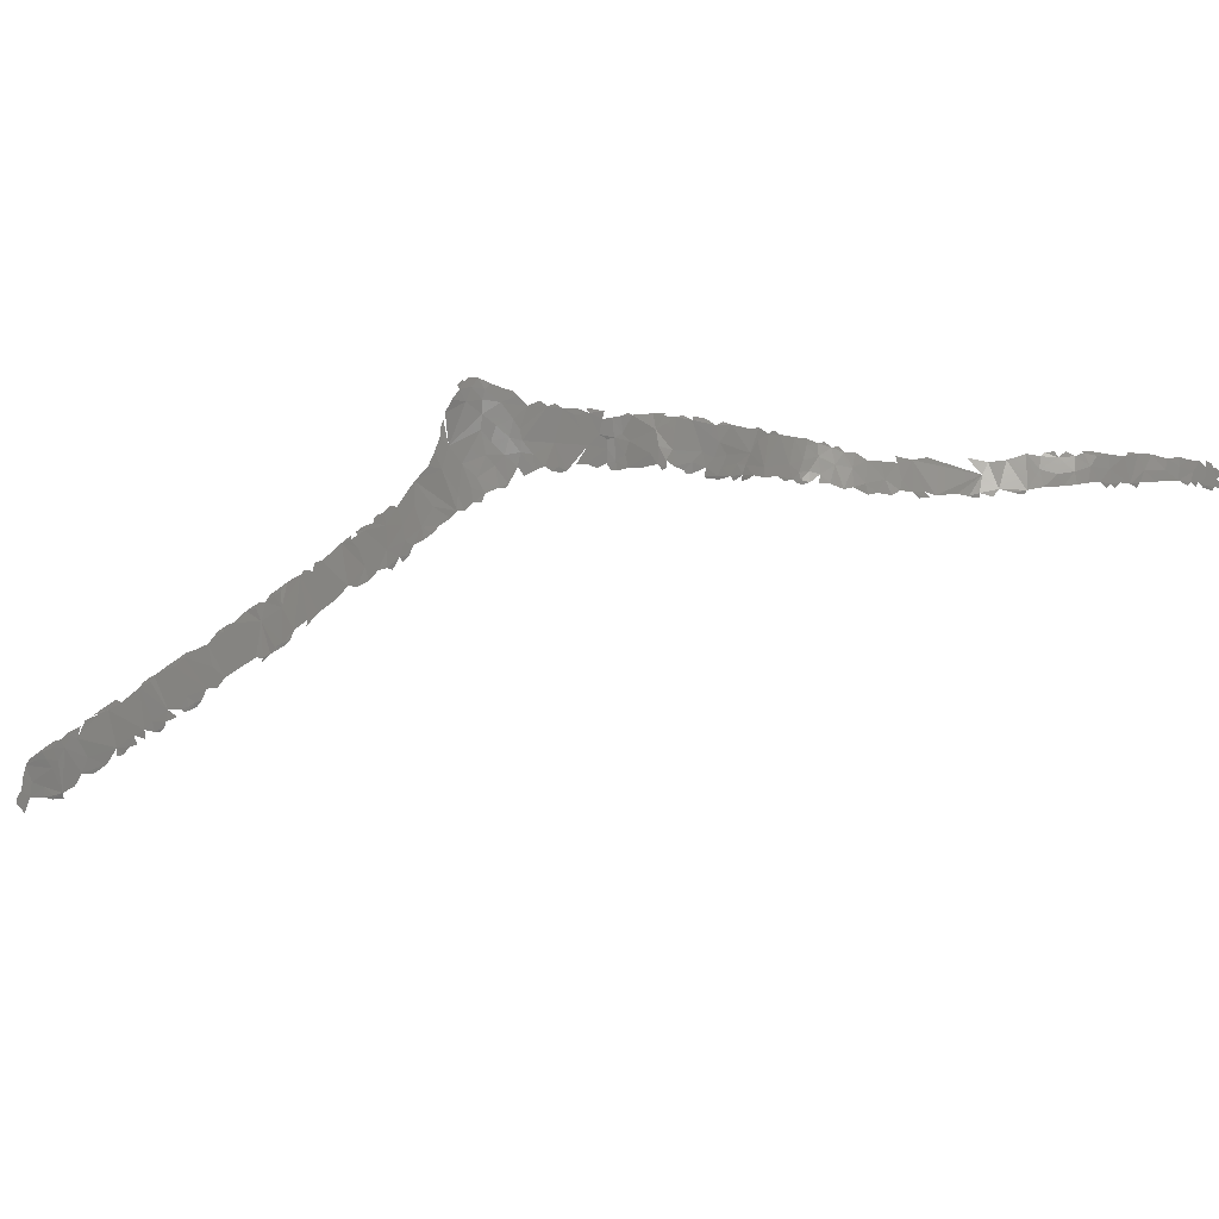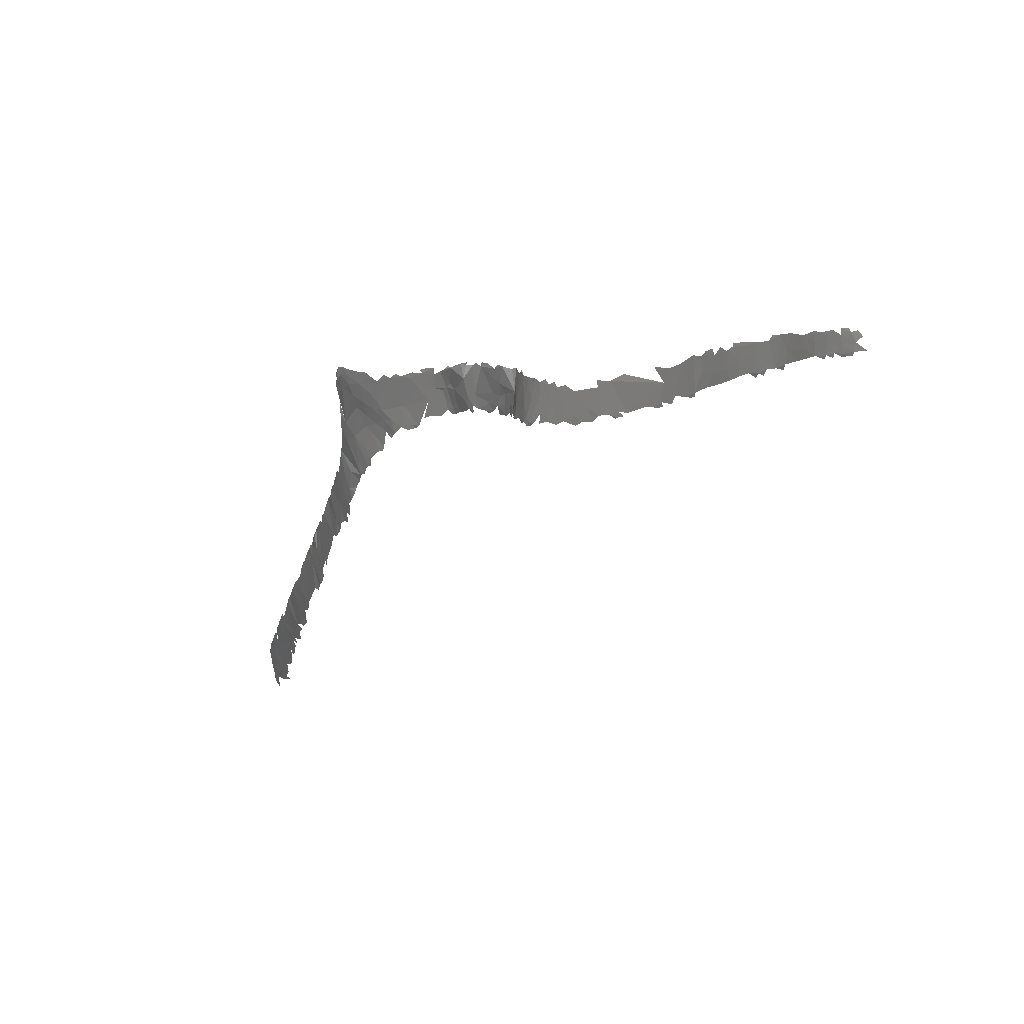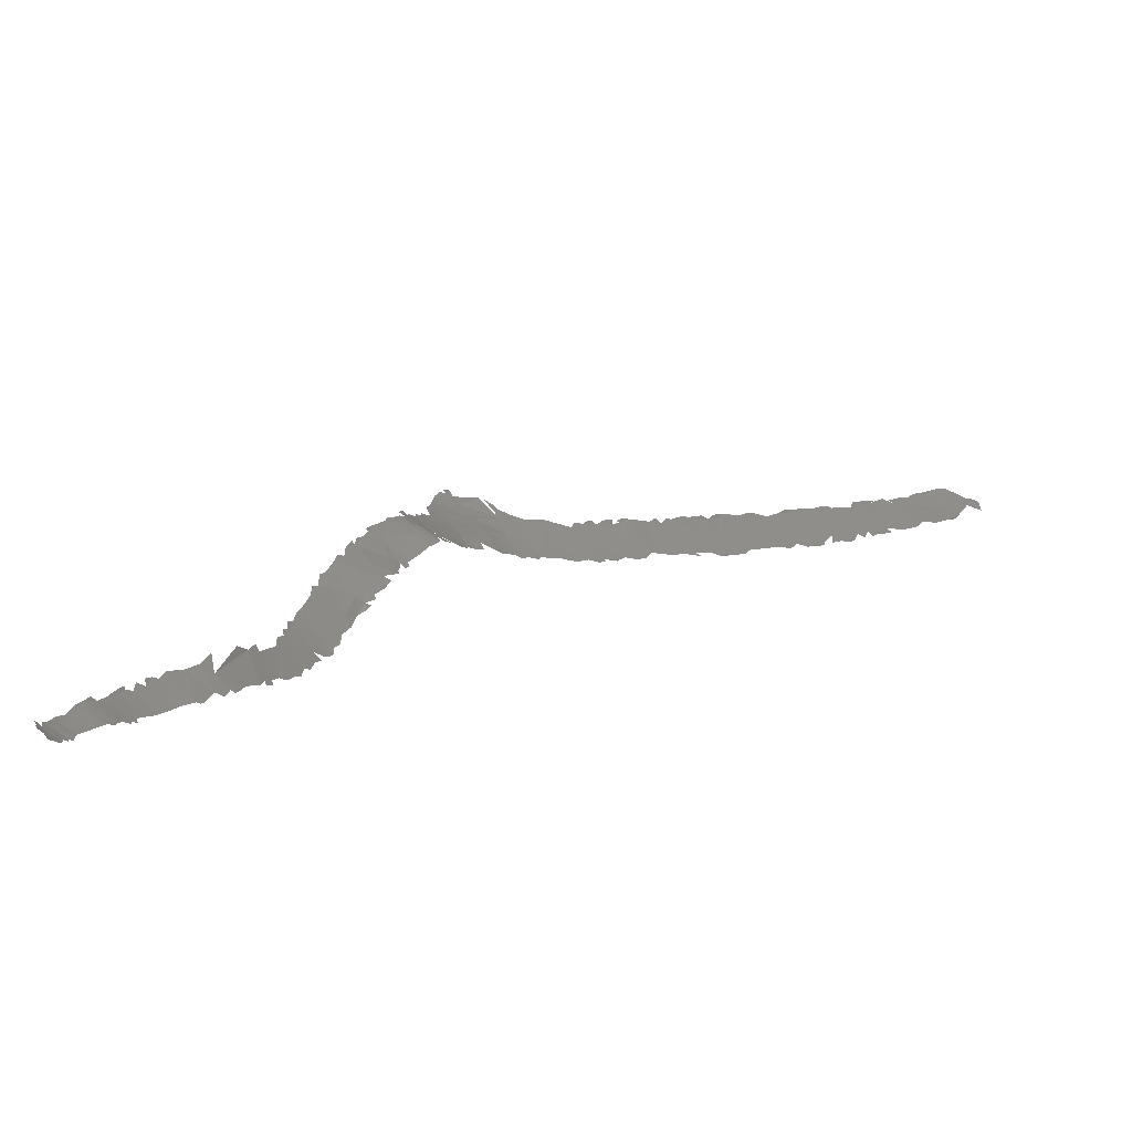
<metadata>
{"format":"stl","ext":"stl","renderer":"f3d","projection":"perspective","resolution":1024,"background":"white","views":[{"elev":-27.1,"azim":-128.9,"up":"+Y"},{"elev":-8.8,"azim":-82.7,"up":"+Y"},{"elev":79.4,"azim":-37.2,"up":"+Z"}]}
</metadata>
<code>
# stl→obj: 426 verts, 538 faces
v 32.72 43.51 354.2
v 31.74 43.7 354.5
v 32.2 43.92 354.3
v 34.06 41.21 354.4
v 34.24 40.76 354.5
v 33.53 41.69 354.5
v 33.12 42.67 354.3
v 32.59 42.16 354.9
v 30.72 43.59 355
v 30.88 44.17 354.7
v 33.08 41.07 355.1
v 30.67 44.48 354.7
v 30.49 42.85 355.5
v 33.81 39.91 355.1
v 29.99 44.34 355.1
v 30.17 44.71 354.9
v 29.73 44.85 355.1
v 29.84 43.31 355.6
v 29.17 44.85 355.3
v 31.71 41.64 355.6
v 28.35 45.05 355.7
v 28.6 45.26 355.6
v 29.02 44.19 355.7
v 31.99 40.88 355.7
v 27.89 44.75 356.2
v -39.29 60.71 417.4
v -39.1 60.01 417.3
v -39.22 60.02 418.2
v -39.4 61.13 417.9
v -39.42 61.48 417
v -39.4 61.61 417.5
v 31.16 40.89 356.2
v -38.89 59.91 416.5
v -38.92 59.72 417.1
v -39.02 60.5 416.3
v -38.72 59.73 416.3
v -39.36 61.83 416.9
v -39.32 61.87 416.3
v -39.24 61.35 416.3
v -38.72 60.04 415.8
v -38.75 60.84 415.3
v -38.46 59.94 415.2
v -39.14 61.75 415.7
v -38.79 61.72 415
v -38.5 59.71 415.7
v -37.96 60.03 414.3
v -38.24 59.66 415
v -38.25 61.12 414.3
v -38.39 61.87 414.2
v -37.52 60.78 413.4
v 30.48 41 356.6
v -37.8 61.74 413.4
v -36.88 59.93 413
v 27.45 45.64 356.1
v -37.08 62.1 412.5
v -36.48 60.82 412.2
v 31.43 40.66 356.3
v -36.46 62.18 411.7
v -36.04 59.85 412
v -35.63 59.66 411.3
v -35.74 59.48 411.9
v -35.95 62.26 411.1
v -35.84 61.83 410.8
v -35.08 60.7 409.8
v -35.28 59.68 410.6
v -34.88 59.47 409.9
v -34.94 59.24 410.3
v -35.25 61.89 409.7
v -34.57 59.15 409.7
v -34.51 59.58 409.2
v -34.7 61.71 408.9
v -34.3 60.79 408.4
v -34.32 62.14 408.4
v -33.96 59.44 408.4
v -34.08 61.91 408
v -33.94 62.17 408
v -33.5 60.33 407.5
v -33.69 61.63 407.5
v -33.45 59.28 407.7
v -32.75 59.17 406.9
v -32.84 61.5 406.5
v -33.21 62.08 406.9
v -32.62 60.14 406.5
v -31.75 60.58 405.4
v -31.92 61.68 405.4
v -31.73 59.11 405.7
v -32.64 62.09 406.3
v -32.19 61.99 405.7
v -30.83 58.9 404.8
v -31.22 61.94 404.7
v -30.43 58.59 404.5
v -30.66 58.63 404.7
v -30.11 58.72 404
v -29.46 59.01 403.1
v -30.12 61.47 403.6
v -29.1 61.38 402.6
v -28.72 60.28 402.2
v -29.1 58.37 402.8
v -28.48 58.68 402
v -28.03 61.81 401.3
v -28.17 58.3 401.7
v -28.39 58.32 402.1
v -27.97 58.38 401.3
v -27.49 58.51 400.5
v -26.64 58.24 399
v 27.63 43.25 357.1
v -25.89 61.17 397.5
v -26.34 61.63 398.7
v -26.24 58.46 398.2
v -26.14 57.98 398.2
v -26.37 58.01 398.7
v -25.82 58.31 397.4
v -25.95 57.9 398
v -25.45 59.29 396.7
v -25.21 61.41 396.4
v -25.31 60.78 396.4
v -25.34 58.34 396.5
v -24.79 59.19 395.5
v -24.95 57.91 396
v -24.68 60.78 395.3
v -24.14 60.76 394.3
v -24.37 58 395
v -23.99 58.73 394.2
v 28.49 42.16 357.2
v -23.96 57.8 394.4
v -23.67 61.4 393.5
v -23.53 59.99 393.3
v -23.48 58.31 393.3
v -23.19 61.37 392.8
v 30.74 40.69 356.9
v -23.07 58.1 392.7
v -22.8 60.18 392.2
v -22.63 61.73 392
v -22.97 61.88 392.5
v -22.53 58.51 391.8
v -22.05 60.88 391.2
v -22.14 59.29 391.2
v -22.31 62.27 391.7
v -22.02 62.1 391.2
v -22.05 58.45 391.1
v -21.41 61.89 390.6
v -21.43 62.57 390.7
v -21.28 60.61 390.3
v -21.61 59.53 390.5
v -21.66 58.57 390.6
v -20.67 62.85 390
v -21.22 58.75 390
v 25.85 46.36 356.8
v 25.95 46.6 356.8
v 26.4 46.33 356.6
v -21.12 59.46 389.9
v -21.14 58.41 390.2
v -20.98 58.53 389.8
v -20.45 60.35 389.6
v 27.09 46.07 356.3
v -20.68 58.91 389.6
v -19.7 63.29 389.4
v -19.2 63.8 389.2
v -19.21 63.86 389.2
v -19.63 59.47 389.1
v -20.14 58.9 389.3
v -18.64 60.59 388.6
v -18.87 63.6 389
v -18.03 63.27 388.6
v -18.2 64.33 388.6
v -17.38 62.3 388.4
v -18.67 59.59 388.5
v -16.95 61.39 388.2
v -17.8 60.08 388.3
v -16.7 60.55 388.1
v -17.06 60.02 388.2
v -17.67 64.31 388.2
v -16.38 61.66 387.9
v -16.48 60.12 388.2
v -15.9 60.3 387.9
v -15.76 60.73 387.7
v -16.62 64.81 387.2
v -15.8 62.48 387.3
v -15.31 61.57 387.2
v -14.84 60.68 387.3
v -14.9 60.94 387.1
v -15.61 63.51 386.8
v -14.41 60.86 386.9
v -14.07 61.11 386.5
v -15.75 64.83 386.3
v -14.97 62.42 386.8
v -14.31 61.73 386.5
v -16.13 65.13 386.7
v 29.39 41.35 357.1
v -13.97 60.98 386.6
v -14.54 65.36 385
v -14.42 62.91 386
v -13.66 62.16 385.6
v -13.47 61.38 385.9
v -12.96 63.11 384.2
v -15.22 65.46 385.7
v -13.08 61.56 385.2
v -13.06 61.3 385.5
v -14.52 65.73 385
v -12.78 61.8 384.5
v -13.7 65.68 384.1
v -14.02 65.83 384.4
v -12.54 62.2 383.9
v -12.37 64.78 383
v -12.34 63.37 383.3
v -11.96 61.99 383.5
v -12.43 61.65 384
v -12.13 61.54 383.9
v -12.99 65.88 383.4
v -11.7 62.89 383
v -10.82 62.02 382.9
v -12.98 66.14 383.5
v -12.36 66.18 382.8
v -9.823 62.2 382.3
v 25.14 46.56 357.2
v -9.884 63.24 381.9
v -9.163 62.85 381.6
v -10.45 64.19 381.9
v -9.061 62.12 381.8
v -11.21 66.11 381.6
v -10.21 64.84 381.4
v -8.712 62.2 381.4
v -9.666 64.57 381
v -8.713 62.64 381
v -11 66.33 381.3
v -10.58 66.1 381
v -9.079 63.75 380.8
v -9.298 64.41 380.6
v -10.06 66.02 380.5
v -8.376 62.11 380.3
v -9.672 65.81 379.8
v -9.193 64.62 379.9
v -8.218 62.23 379.4
v -8.665 63.62 379.2
v -9.419 66.04 378.7
v -9.886 66.43 379.8
v 25.21 43.59 358.3
v -9.513 66.48 379
v -8.824 64.77 378.3
v -7.906 62.06 378.6
v -9.377 66.38 378.4
v -7.599 63.38 376.6
v -8.968 65.66 377.5
v -9.153 66.2 377.7
v -7.212 61.28 377.7
v -7.441 61.44 378.1
v -7.306 61.63 377.4
v -7.027 61.15 376.9
v -8.762 65.96 376.6
v -6.929 61.45 376.3
v -8.578 66.23 376
v -8.276 65.95 375.4
v -6.72 62.24 375.3
v -6.542 63.21 374.3
v -6.443 61.03 375.6
v -6.71 64.02 373.9
v -6.156 62.38 374.5
v -5.795 60.64 375.1
v -5.678 61.36 374.6
v -8.117 66.27 374.8
v -7.58 65.79 374
v -5.299 62.19 373.6
v -4.951 60 374.3
v -4.551 59.63 373.7
v -4.745 59.64 374.1
v -6.704 64.69 373.3
v -6.027 63.41 373.4
v -4.652 61.36 373.1
v -6.572 65.84 372.2
v -5.017 63.15 372.4
v -7.42 66.46 373.2
v -4.453 62.15 372.4
v -5.762 64.22 372.4
v -3.715 60.36 372.1
v -3.875 59.13 372.8
v -3.09 58.45 372.2
v -3.513 58.49 372.8
v -7.303 66.81 372.8
v -7.008 66.89 372.2
v -3.286 59.56 371.9
v -5.382 65.01 371.3
v -4.818 63.95 371.6
v -2.432 59.21 371.3
v -2.462 57.84 371.9
v -6.532 67.22 371.2
v -3.19 61.46 371
v -2.094 57.87 371.5
v -5.799 66.01 370.9
v -6.141 66.74 370.9
v -2.732 62.91 370
v -1.872 61.2 370.1
v -1.52 57.39 371.3
v -0.6696 58.44 370.2
v -0.7605 56.91 370.8
v 0.3227 56.93 369.9
v -5.478 66.98 370.1
v -4.78 65.95 370.1
v -0.2783 56.35 370.5
v -6.006 67.65 370.3
v 0.3436 55.9 370.1
v 0.5385 58.75 369.3
v -3.036 65.54 369.4
v -5.441 67.79 369.9
v -1.707 62.58 369.4
v 0.2634 60.71 369
v 1.133 55.59 369.7
v -4.006 66.27 369.3
v -5.004 67.47 369.6
v -4.686 67.57 369.5
v -4.992 67.78 369.7
v -2.748 65.05 369.4
v -2.342 63.74 369.5
v 1.56 57.34 368.9
v 1.602 56.05 369.2
v 2.255 54.54 369.5
v 1.612 54.95 369.7
v 2.261 54.88 369.2
v -4.569 67.3 369.4
v -4.699 66.92 369.5
v -1.016 61.61 369.4
v -2.407 64.29 369.4
v 0.9827 59.87 368.7
v 3.26 54.17 368.8
v 3.079 54.08 369.2
v 1.78 58.88 368.5
v 2.979 55.6 368.5
v 2.755 57.56 368.2
v 3.874 54.07 368.3
v 2.846 58.61 367.9
v 2.283 59.09 368.1
v 4.397 57.47 367.3
v 4.697 54.5 367.7
v 4.642 53.35 368
v 3.722 57.96 367.6
v 3.65 58.38 367.6
v 3.368 58.62 367.8
v 26.4 42.55 358.2
v 24.5 47.31 357.5
v 5.051 56.22 367.1
v 5.448 53.05 367.5
v 4.505 57.91 367.2
v 6.338 56.87 366.4
v 6.094 53.2 367.1
v 4.982 57.22 367
v 5.562 56.95 366.7
v 5.188 57.57 366.9
v 5.379 57.3 366.8
v 5.863 57.19 366.6
v 7.796 55.68 365.6
v 7.229 52.23 366.6
v 8.502 51.48 366
v 9.524 54.81 364.8
v 9.332 51.07 365.6
v 9.515 50.57 365.6
v 8.567 54.97 365.3
v 8.446 55.68 365.4
v 10.42 50.42 365.1
v 9.223 55.17 364.9
v 11.4 49.58 364.7
v 11.4 49.39 364.9
v 10.9 49.7 365
v 11.12 52.44 364.2
v 10.58 54.49 364.3
v 10.15 54.68 364.5
v 12.01 49.29 364.4
v 12.45 48.87 364.3
v 11.02 53.76 364
v 10.94 54.2 364.1
v 12.73 51.56 363.4
v 13 48.64 364
v 13.21 48.43 364
v 11.45 53.93 363.8
v 11.55 53.51 363.8
v 13.47 48.74 363.6
v 12.32 53.12 363.5
v 12 53.7 363.6
v 15.9 47.55 362.4
v 13.03 52.72 363
v 12.77 53.17 363.2
v 13.22 53.06 363
v 13.87 52.71 362.7
v 14.82 51.89 362.1
v 15.57 51.27 361.8
v 17.43 46.92 361.7
v 16.66 46.84 362.2
v 16.75 48.56 361.6
v 24.04 46.99 357.8
v 15.29 51.79 361.9
v 15.74 51.65 361.7
v 16.14 51.35 361.5
v 16.92 50.48 361.2
v 18.02 46.13 361.7
v 18.46 46.04 361.4
v 18.64 45.74 361.6
v 19.05 45.55 361.3
v 19.01 46.58 360.8
v 19.04 45.77 361.1
v 18.79 49.72 360.2
v 19.64 49.14 359.8
v 19.44 45.41 361
v 19.62 45.66 360.7
v 18.03 50.17 360.6
v 20.6 45.78 360.1
v 18.79 50.12 360.3
v 20.12 45.19 360.7
v 21.02 44.89 360.2
v 22.06 44.31 359.9
v 21.27 44.51 360.3
v 21.78 44.28 360.2
v 19.42 49.68 359.9
v 21.95 45.13 359.6
v 22.69 44.57 359.3
v 20.36 49.27 359.5
v 22.48 47.93 358.4
v 20.73 48.97 359.3
v 22.94 43.94 359.6
v 23.65 44.3 358.9
v 21.63 48.29 358.8
v 21.27 48.71 359
v 23.64 43.62 359.3
v 24.22 43.53 359
v 21.72 48.58 358.8
v 24.95 43.08 358.9
v 22.2 48.35 358.6
v 25.43 42.96 358.5
v 27.73 42.02 357.8
f 1 2 3
f 4 5 6
f 7 6 8
f 7 8 1
f 2 9 10
f 10 3 2
f 5 11 6
f 3 10 12
f 1 13 2
f 6 11 8
f 14 11 5
f 15 12 10
f 12 15 16
f 9 15 10
f 16 15 17
f 13 9 2
f 18 15 9
f 19 17 15
f 8 13 1
f 8 11 20
f 13 8 20
f 9 13 18
f 19 21 22
f 18 23 15
f 19 15 23
f 19 23 21
f 20 11 24
f 25 21 23
f 26 27 28
f 26 29 30
f 31 30 29
f 24 32 20
f 33 34 27
f 35 27 26
f 35 33 27
f 33 36 34
f 37 38 30
f 30 39 26
f 38 39 30
f 39 35 26
f 36 33 40
f 35 40 33
f 39 41 35
f 35 41 40
f 40 41 42
f 43 41 39
f 44 41 43
f 42 45 40
f 46 47 42
f 48 41 44
f 48 46 41
f 46 42 41
f 44 49 48
f 46 48 50
f 13 51 18
f 48 49 52
f 48 52 50
f 50 53 46
f 54 22 21
f 50 52 55
f 55 56 50
f 53 50 56
f 32 24 57
f 58 56 55
f 56 59 53
f 32 51 20
f 60 59 56
f 60 61 59
f 56 58 60
f 62 63 58
f 63 60 58
f 20 51 13
f 60 64 65
f 63 64 60
f 64 66 65
f 65 66 67
f 68 64 63
f 18 51 23
f 69 66 70
f 64 70 66
f 68 71 64
f 71 72 64
f 72 70 64
f 73 71 68
f 70 72 74
f 73 75 71
f 75 72 71
f 75 73 76
f 74 72 77
f 75 78 72
f 78 77 72
f 77 79 74
f 77 80 79
f 78 81 77
f 82 81 78
f 81 83 77
f 83 80 77
f 81 84 83
f 84 81 85
f 83 86 80
f 86 83 84
f 87 88 81
f 85 81 88
f 89 86 84
f 84 85 90
f 89 84 90
f 89 91 92
f 93 91 89
f 54 21 25
f 89 94 93
f 89 90 95
f 95 94 89
f 94 95 96
f 96 97 94
f 98 94 99
f 94 97 99
f 97 96 100
f 99 101 102
f 99 103 101
f 99 97 103
f 97 104 103
f 104 97 105
f 25 23 106
f 105 97 107
f 97 108 107
f 109 110 111
f 107 109 105
f 110 109 112
f 110 112 113
f 107 112 109
f 107 114 112
f 115 116 107
f 114 117 112
f 107 116 114
f 114 116 118
f 117 114 118
f 118 119 117
f 120 118 116
f 118 120 121
f 118 122 119
f 118 121 123
f 123 122 118
f 23 51 124
f 122 123 125
f 126 127 121
f 123 128 125
f 123 121 127
f 129 127 126
f 51 57 130
f 57 51 32
f 127 128 123
f 128 127 131
f 129 132 127
f 131 127 132
f 133 129 134
f 133 132 129
f 132 135 131
f 136 132 133
f 136 137 132
f 133 138 139
f 135 132 137
f 136 133 139
f 137 140 135
f 136 139 141
f 142 141 139
f 141 143 136
f 136 144 137
f 145 137 144
f 143 144 136
f 146 141 142
f 145 144 147
f 148 149 150
f 151 147 144
f 145 147 152
f 146 143 141
f 151 144 143
f 147 153 152
f 151 143 154
f 25 148 155
f 146 154 143
f 156 147 151
f 153 147 156
f 151 154 156
f 154 146 157
f 158 157 159
f 160 156 154
f 156 160 161
f 157 162 154
f 160 154 162
f 158 163 157
f 163 162 157
f 164 162 163
f 163 165 164
f 162 164 166
f 167 160 162
f 166 168 162
f 162 169 167
f 165 166 164
f 169 162 168
f 170 169 168
f 171 169 170
f 172 166 165
f 166 173 168
f 174 171 170
f 175 170 176
f 168 173 170
f 170 173 176
f 166 172 177
f 166 178 173
f 178 179 173
f 173 179 176
f 180 176 181
f 177 182 166
f 179 181 176
f 178 166 182
f 181 183 180
f 184 183 181
f 182 177 185
f 179 178 186
f 186 187 179
f 187 184 181
f 188 185 177
f 182 186 178
f 181 179 187
f 51 189 124
f 190 183 184
f 191 182 185
f 192 186 182
f 187 186 192
f 182 191 192
f 193 194 187
f 192 193 187
f 195 192 191
f 195 193 192
f 191 185 196
f 193 197 194
f 194 197 198
f 199 191 196
f 193 200 197
f 195 191 201
f 195 200 193
f 202 201 191
f 203 200 195
f 204 195 201
f 205 203 195
f 204 205 195
f 203 206 207
f 208 207 206
f 209 204 201
f 206 205 210
f 203 205 206
f 211 206 210
f 209 212 213
f 204 210 205
f 213 204 209
f 210 214 211
f 149 148 215
f 216 217 214
f 216 214 210
f 218 210 204
f 216 210 218
f 214 217 219
f 204 220 218
f 204 213 220
f 220 221 218
f 219 217 222
f 218 223 216
f 223 217 216
f 221 223 218
f 224 222 217
f 225 226 220
f 227 217 223
f 227 224 217
f 221 220 226
f 228 227 223
f 226 229 221
f 229 223 221
f 227 230 224
f 231 232 223
f 232 228 223
f 228 232 227
f 229 231 223
f 233 230 227
f 232 234 227
f 231 235 232
f 231 236 235
f 148 25 237
f 238 235 236
f 239 234 232
f 227 234 233
f 235 239 232
f 234 240 233
f 238 241 235
f 242 234 239
f 243 235 244
f 235 243 239
f 245 246 247
f 247 248 245
f 246 234 242
f 246 242 247
f 243 249 239
f 249 242 239
f 243 244 249
f 247 250 248
f 250 247 242
f 251 252 249
f 253 250 242
f 252 242 249
f 253 242 254
f 250 253 255
f 252 254 242
f 252 256 254
f 253 257 255
f 258 255 259
f 260 261 252
f 254 257 253
f 255 257 259
f 256 252 261
f 262 259 257
f 262 263 259
f 263 264 265
f 261 266 256
f 254 267 257
f 262 268 263
f 254 256 267
f 262 257 267
f 268 264 263
f 266 261 269
f 267 270 262
f 256 266 267
f 271 269 261
f 272 268 262
f 273 267 266
f 270 272 262
f 268 274 264
f 23 124 106
f 273 270 267
f 275 276 277
f 274 275 264
f 269 273 266
f 271 278 279
f 275 274 280
f 280 276 275
f 272 274 268
f 279 269 271
f 269 281 273
f 270 273 282
f 282 273 281
f 276 280 283
f 284 276 283
f 285 269 279
f 272 286 274
f 282 272 270
f 283 287 284
f 269 288 281
f 285 289 269
f 269 289 288
f 286 280 274
f 290 282 281
f 286 283 280
f 282 286 272
f 290 286 282
f 291 283 286
f 292 293 294
f 293 295 294
f 296 288 289
f 288 297 281
f 290 281 297
f 283 291 287
f 287 293 292
f 295 298 294
f 299 289 285
f 299 296 289
f 290 291 286
f 296 297 288
f 295 300 298
f 295 293 301
f 302 290 297
f 303 296 299
f 291 290 304
f 305 293 287
f 287 291 305
f 295 306 300
f 302 297 307
f 303 308 296
f 309 308 310
f 311 312 290
f 295 301 313
f 295 314 306
f 315 316 317
f 317 316 306
f 318 308 309
f 319 297 296
f 296 308 319
f 320 305 291
f 312 304 290
f 320 291 304
f 314 317 306
f 106 237 25
f 308 318 319
f 297 319 307
f 321 312 311
f 305 301 293
f 313 314 295
f 305 322 301
f 317 323 324
f 313 301 325
f 317 314 326
f 314 313 326
f 322 325 301
f 313 327 326
f 323 317 326
f 327 313 325
f 326 328 323
f 327 325 329
f 330 329 325
f 326 327 331
f 332 333 328
f 328 326 332
f 331 332 326
f 329 334 327
f 334 331 327
f 335 329 336
f 334 329 335
f 124 337 106
f 215 338 149
f 339 332 331
f 333 332 340
f 341 331 334
f 332 339 342
f 343 340 332
f 342 343 332
f 339 331 344
f 344 345 339
f 346 331 341
f 346 344 331
f 345 347 348
f 339 345 342
f 342 349 343
f 342 345 348
f 350 343 349
f 351 350 352
f 353 351 352
f 353 354 351
f 237 106 337
f 350 349 355
f 350 355 352
f 356 355 349
f 357 353 352
f 355 358 352
f 359 360 361
f 357 359 361
f 357 352 362
f 363 352 364
f 362 352 363
f 359 365 360
f 357 362 359
f 366 360 365
f 367 363 368
f 362 363 367
f 369 370 366
f 365 369 366
f 370 371 366
f 365 359 369
f 362 369 359
f 372 367 368
f 373 367 372
f 362 367 373
f 370 369 374
f 373 375 362
f 369 362 375
f 372 376 373
f 375 373 376
f 374 369 377
f 369 375 378
f 379 378 375
f 380 378 379
f 381 378 380
f 369 378 381
f 369 382 377
f 382 369 381
f 377 382 383
f 384 385 377
f 377 386 384
f 338 215 387
f 382 388 383
f 389 383 388
f 383 389 390
f 391 377 383
f 391 383 390
f 392 393 394
f 384 393 392
f 391 386 377
f 393 395 394
f 393 384 396
f 393 396 397
f 393 397 395
f 386 398 384
f 399 396 384
f 397 400 395
f 386 391 398
f 397 401 400
f 398 391 402
f 397 396 401
f 384 398 399
f 396 403 401
f 398 402 404
f 403 396 399
f 405 403 406
f 406 407 408
f 408 407 409
f 404 410 398
f 398 410 399
f 406 403 411
f 407 411 412
f 406 411 407
f 399 410 413
f 414 411 403
f 399 413 415
f 399 415 403
f 416 412 417
f 418 414 403
f 415 419 403
f 414 412 411
f 420 417 421
f 419 418 403
f 419 422 418
f 421 417 237
f 421 237 423
f 424 418 422
f 414 418 424
f 412 215 417
f 215 237 417
f 423 237 425
f 387 412 414
f 387 215 412
f 215 148 237
f 426 337 124

</code>
